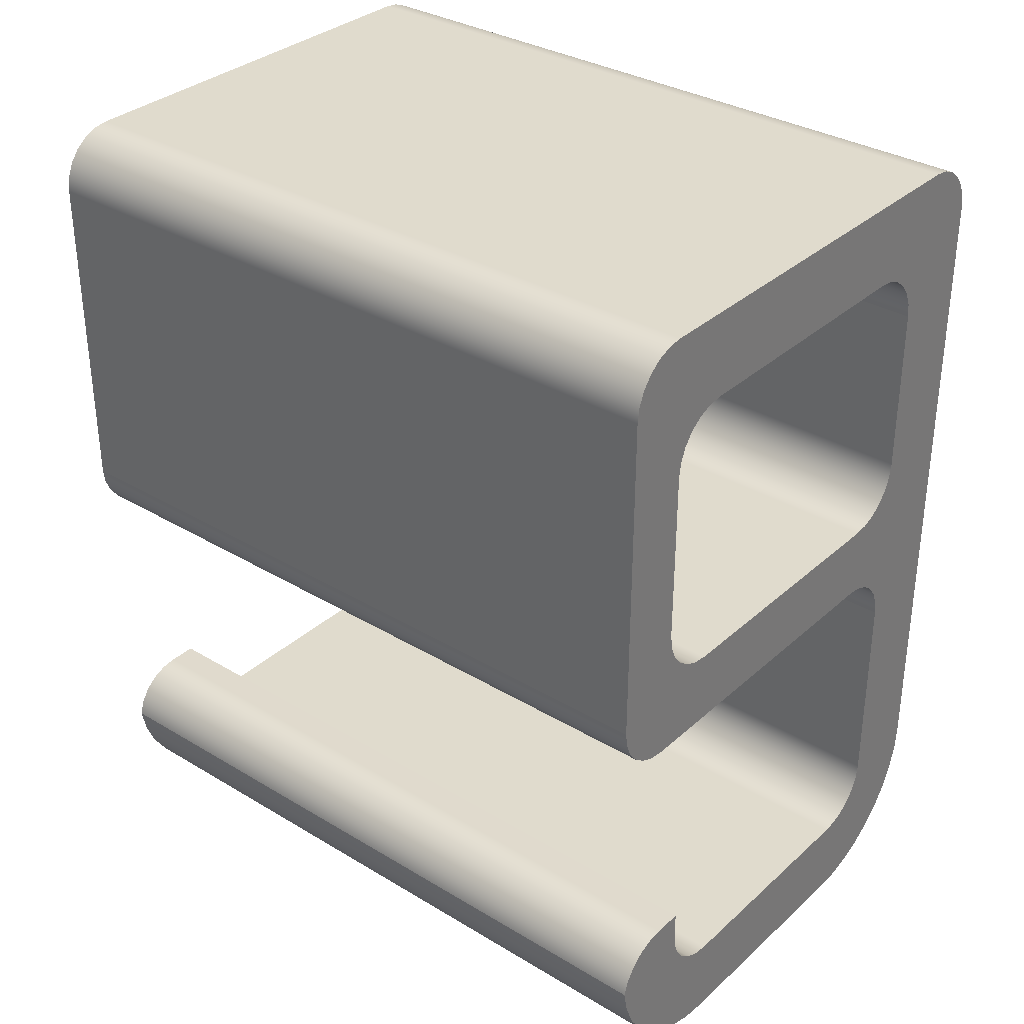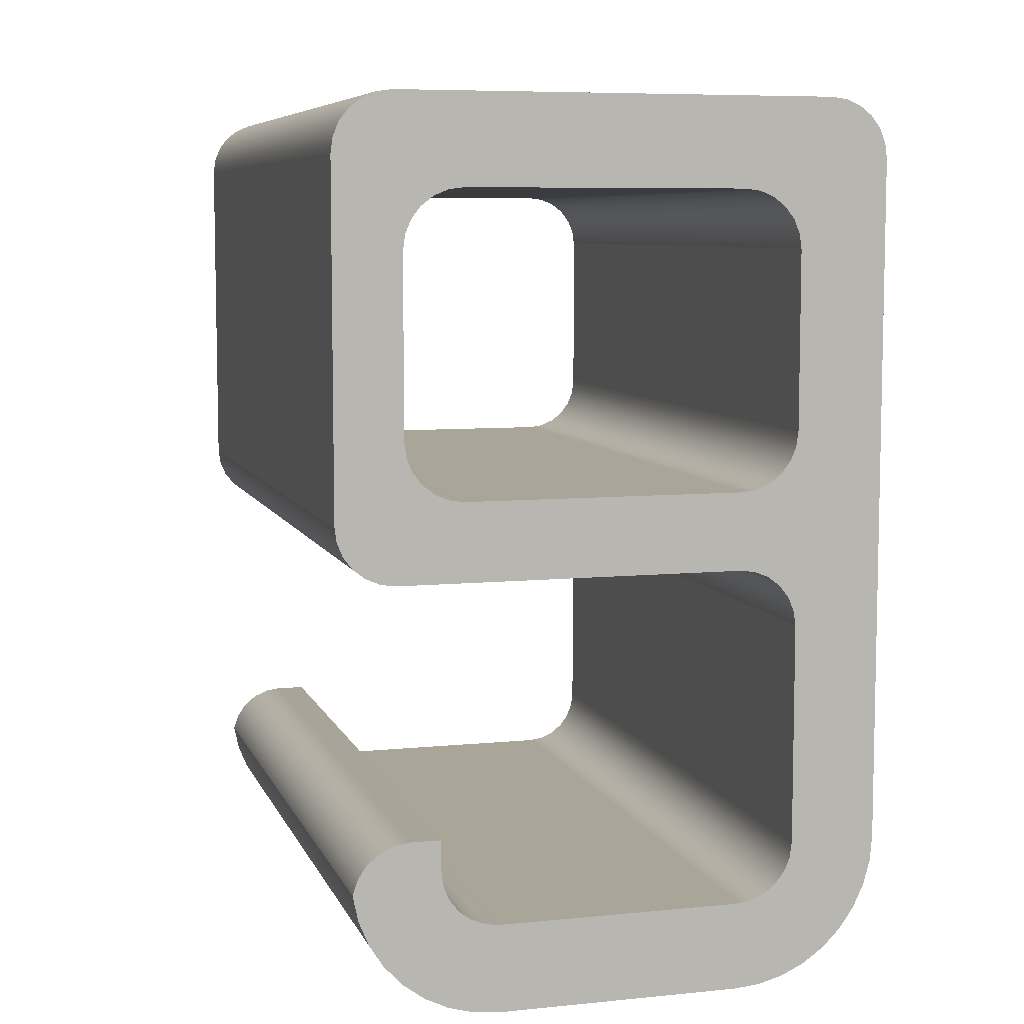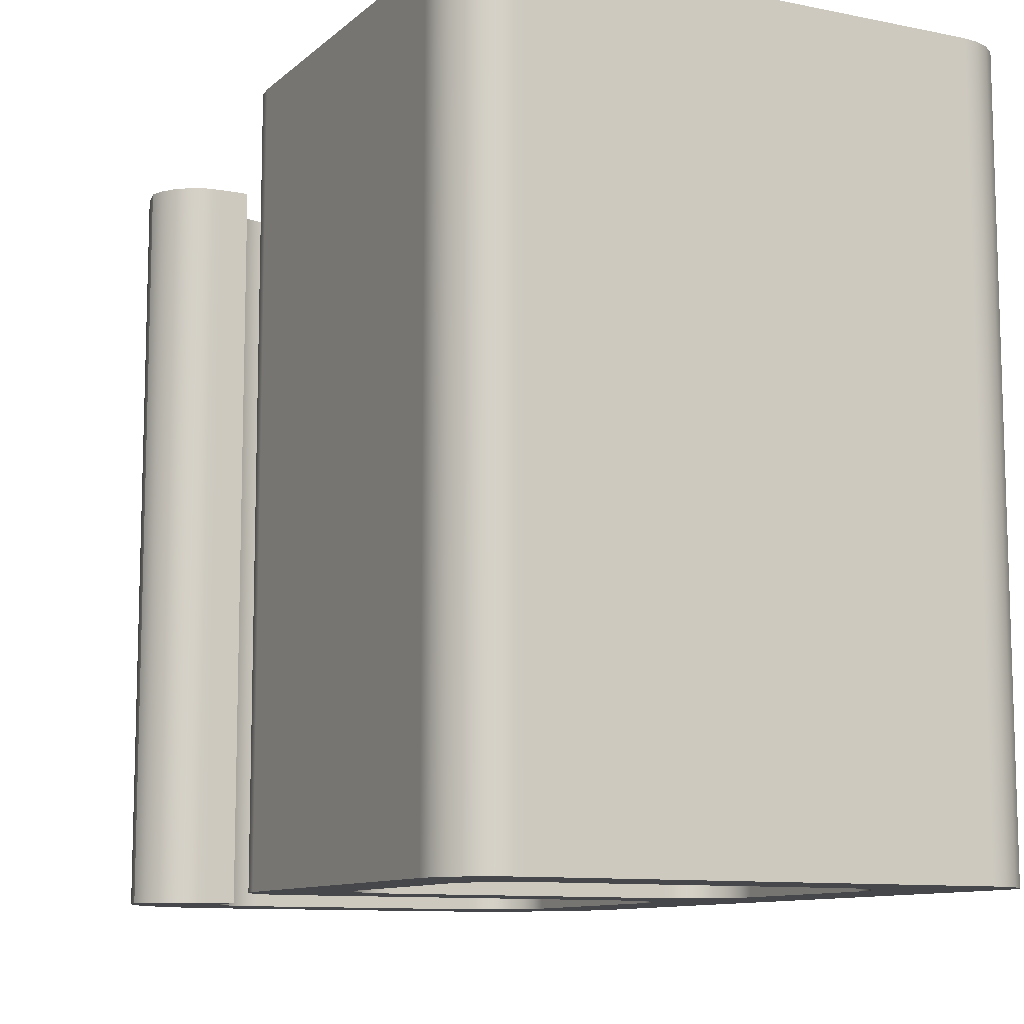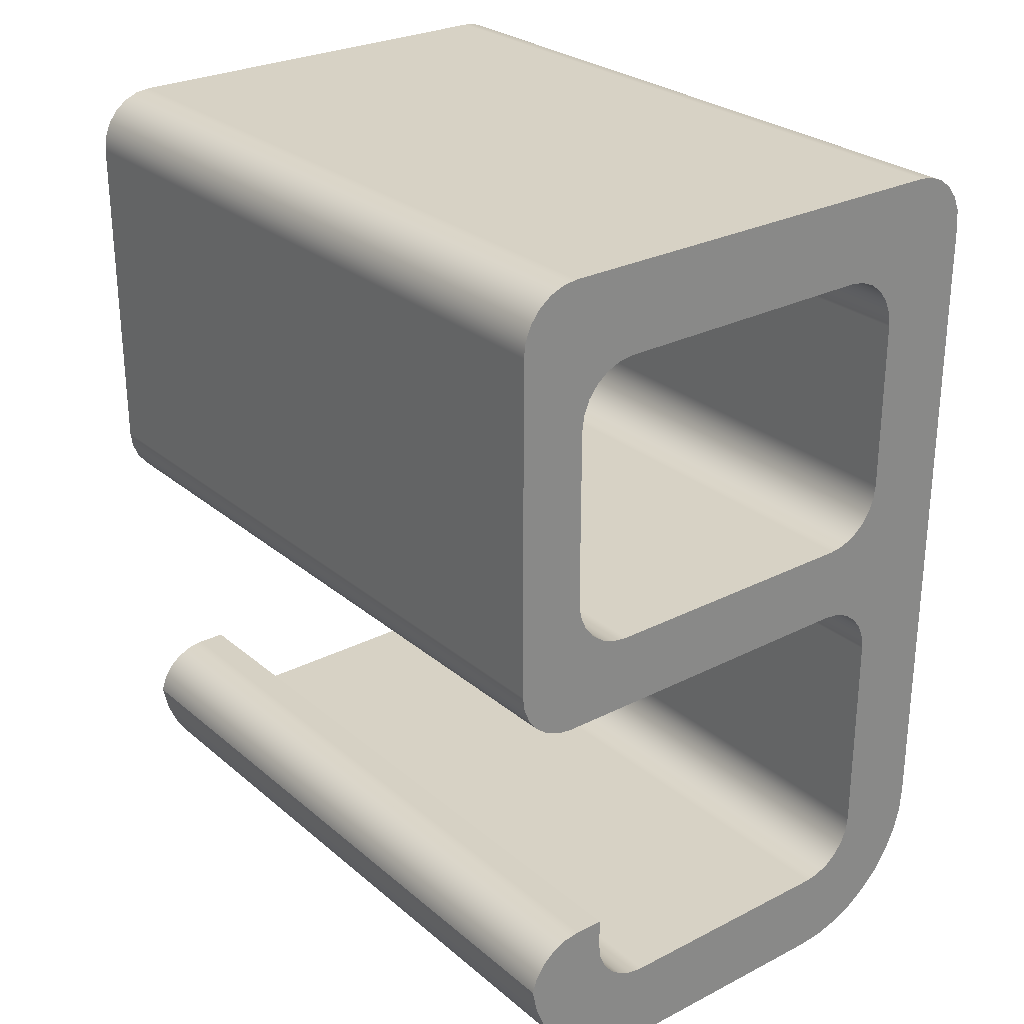
<metadata>
{"format":"obj","ext":"obj","renderer":"f3d","projection":"perspective","resolution":1024,"background":"white","views":[{"elev":33.3,"azim":129.5,"up":"+Y"},{"elev":7.4,"azim":164.1,"up":"+Y"},{"elev":-10.4,"azim":152.8,"up":"+Z"},{"elev":27.2,"azim":141.8,"up":"+Y"}]}
</metadata>
<code>
v -5.791 3.937 0
v -5.804 3.939 0
v -5.817 3.944 0
v -5.827 3.952 0
v -5.835 3.962 0
v -5.84 3.975 0
v -5.842 3.988 0
v -5.842 3.988 0.635
v -5.84 3.975 0.635
v -5.835 3.962 0.635
v -5.827 3.952 0.635
v -5.817 3.944 0.635
v -5.804 3.939 0.635
v -5.791 3.937 0.635
v -5.55 3.937 0
v -5.791 3.937 0
v -5.791 3.937 0.635
v -5.55 3.937 0.635
v -5.791 4.191 0
v -5.804 4.189 0
v -5.817 4.184 0
v -5.827 4.176 0
v -5.835 4.166 0
v -5.84 4.153 0
v -5.842 4.14 0
v -5.842 3.988 0
v -5.84 3.975 0
v -5.835 3.962 0
v -5.827 3.952 0
v -5.817 3.944 0
v -5.804 3.939 0
v -5.791 3.937 0
v -5.55 3.937 0
v -5.537 3.939 0
v -5.524 3.944 0
v -5.514 3.952 0
v -5.506 3.962 0
v -5.501 3.975 0
v -5.499 3.988 0
v -5.499 4.14 0
v -5.501 4.153 0
v -5.506 4.166 0
v -5.514 4.176 0
v -5.524 4.184 0
v -5.537 4.189 0
v -5.55 4.191 0
v -5.918 3.629 0
v -5.918 4.216 0
v -5.917 4.23 0
v -5.912 4.242 0
v -5.904 4.252 0
v -5.893 4.26 0
v -5.881 4.265 0
v -5.868 4.267 0
v -5.492 4.267 0
v -5.479 4.265 0
v -5.466 4.26 0
v -5.456 4.252 0
v -5.448 4.242 0
v -5.443 4.23 0
v -5.441 4.216 0
v -5.441 3.921 0
v -5.443 3.908 0
v -5.448 3.895 0
v -5.456 3.885 0
v -5.466 3.877 0
v -5.479 3.872 0
v -5.492 3.87 0
v -5.791 3.87 0
v -5.805 3.868 0
v -5.817 3.863 0
v -5.827 3.855 0
v -5.835 3.845 0
v -5.84 3.832 0
v -5.842 3.819 0
v -5.842 3.629 0
v -5.84 3.616 0
v -5.835 3.604 0
v -5.827 3.593 0
v -5.817 3.585 0
v -5.805 3.58 0
v -5.791 3.578 0
v -5.579 3.578 0
v -5.566 3.58 0
v -5.554 3.585 0
v -5.543 3.593 0
v -5.535 3.604 0
v -5.53 3.616 0
v -5.528 3.629 0
v -5.528 3.655 0
v -5.503 3.655 0
v -5.489 3.654 0
v -5.476 3.648 0
v -5.465 3.639 0
v -5.457 3.627 0
v -5.453 3.614 0
v -5.458 3.592 0
v -5.467 3.57 0
v -5.479 3.551 0
v -5.495 3.534 0
v -5.513 3.52 0
v -5.534 3.51 0
v -5.556 3.504 0
v -5.579 3.502 0
v -5.791 3.502 0
v -5.813 3.504 0
v -5.835 3.51 0
v -5.855 3.519 0
v -5.873 3.532 0
v -5.889 3.547 0
v -5.901 3.565 0
v -5.911 3.586 0
v -5.916 3.607 0
v -5.842 4.14 0.635
v -5.84 4.153 0.635
v -5.835 4.166 0.635
v -5.827 4.176 0.635
v -5.817 4.184 0.635
v -5.804 4.189 0.635
v -5.791 4.191 0.635
v -5.55 4.191 0.635
v -5.537 4.189 0.635
v -5.524 4.184 0.635
v -5.514 4.176 0.635
v -5.506 4.166 0.635
v -5.501 4.153 0.635
v -5.499 4.14 0.635
v -5.499 3.988 0.635
v -5.501 3.975 0.635
v -5.506 3.962 0.635
v -5.514 3.952 0.635
v -5.524 3.944 0.635
v -5.537 3.939 0.635
v -5.55 3.937 0.635
v -5.791 3.937 0.635
v -5.804 3.939 0.635
v -5.817 3.944 0.635
v -5.827 3.952 0.635
v -5.835 3.962 0.635
v -5.84 3.975 0.635
v -5.842 3.988 0.635
v -5.918 4.216 0.635
v -5.918 3.629 0.635
v -5.916 3.607 0.635
v -5.911 3.586 0.635
v -5.901 3.565 0.635
v -5.889 3.547 0.635
v -5.873 3.532 0.635
v -5.855 3.519 0.635
v -5.835 3.51 0.635
v -5.813 3.504 0.635
v -5.791 3.502 0.635
v -5.579 3.502 0.635
v -5.556 3.504 0.635
v -5.534 3.51 0.635
v -5.513 3.52 0.635
v -5.495 3.534 0.635
v -5.479 3.551 0.635
v -5.467 3.57 0.635
v -5.458 3.592 0.635
v -5.453 3.614 0.635
v -5.457 3.627 0.635
v -5.465 3.639 0.635
v -5.476 3.648 0.635
v -5.489 3.654 0.635
v -5.503 3.655 0.635
v -5.528 3.655 0.635
v -5.528 3.629 0.635
v -5.53 3.616 0.635
v -5.535 3.604 0.635
v -5.543 3.593 0.635
v -5.554 3.585 0.635
v -5.566 3.58 0.635
v -5.579 3.578 0.635
v -5.791 3.578 0.635
v -5.805 3.58 0.635
v -5.817 3.585 0.635
v -5.827 3.593 0.635
v -5.835 3.604 0.635
v -5.84 3.616 0.635
v -5.842 3.629 0.635
v -5.842 3.819 0.635
v -5.84 3.832 0.635
v -5.835 3.845 0.635
v -5.827 3.855 0.635
v -5.817 3.863 0.635
v -5.805 3.868 0.635
v -5.791 3.87 0.635
v -5.492 3.87 0.635
v -5.479 3.872 0.635
v -5.466 3.877 0.635
v -5.456 3.885 0.635
v -5.448 3.895 0.635
v -5.443 3.908 0.635
v -5.441 3.921 0.635
v -5.441 4.216 0.635
v -5.443 4.23 0.635
v -5.448 4.242 0.635
v -5.456 4.252 0.635
v -5.466 4.26 0.635
v -5.479 4.265 0.635
v -5.492 4.267 0.635
v -5.868 4.267 0.635
v -5.881 4.265 0.635
v -5.893 4.26 0.635
v -5.904 4.252 0.635
v -5.912 4.242 0.635
v -5.917 4.23 0.635
v -5.791 4.191 0
v -5.55 4.191 0
v -5.55 4.191 0.635
v -5.791 4.191 0.635
v -5.55 4.191 0
v -5.537 4.189 0
v -5.524 4.184 0
v -5.514 4.176 0
v -5.506 4.166 0
v -5.501 4.153 0
v -5.499 4.14 0
v -5.499 4.14 0.635
v -5.501 4.153 0.635
v -5.506 4.166 0.635
v -5.514 4.176 0.635
v -5.524 4.184 0.635
v -5.537 4.189 0.635
v -5.55 4.191 0.635
v -5.842 4.14 0
v -5.84 4.153 0
v -5.835 4.166 0
v -5.827 4.176 0
v -5.817 4.184 0
v -5.804 4.189 0
v -5.791 4.191 0
v -5.791 4.191 0.635
v -5.804 4.189 0.635
v -5.817 4.184 0.635
v -5.827 4.176 0.635
v -5.835 4.166 0.635
v -5.84 4.153 0.635
v -5.842 4.14 0.635
v -5.868 4.267 0
v -5.881 4.265 0
v -5.893 4.26 0
v -5.904 4.252 0
v -5.912 4.242 0
v -5.917 4.23 0
v -5.918 4.216 0
v -5.918 4.216 0.635
v -5.917 4.23 0.635
v -5.912 4.242 0.635
v -5.904 4.252 0.635
v -5.893 4.26 0.635
v -5.881 4.265 0.635
v -5.868 4.267 0.635
v -5.499 3.988 0
v -5.501 3.975 0
v -5.506 3.962 0
v -5.514 3.952 0
v -5.524 3.944 0
v -5.537 3.939 0
v -5.55 3.937 0
v -5.55 3.937 0.635
v -5.537 3.939 0.635
v -5.524 3.944 0.635
v -5.514 3.952 0.635
v -5.506 3.962 0.635
v -5.501 3.975 0.635
v -5.499 3.988 0.635
v -5.842 3.988 0
v -5.842 4.14 0
v -5.842 4.14 0.635
v -5.842 3.988 0.635
v -5.499 4.14 0
v -5.499 3.988 0
v -5.499 3.988 0.635
v -5.499 4.14 0.635
v -5.918 3.629 0
v -5.916 3.607 0
v -5.911 3.586 0
v -5.901 3.565 0
v -5.889 3.547 0
v -5.873 3.532 0
v -5.855 3.519 0
v -5.835 3.51 0
v -5.813 3.504 0
v -5.791 3.502 0
v -5.791 3.502 0.635
v -5.813 3.504 0.635
v -5.835 3.51 0.635
v -5.855 3.519 0.635
v -5.873 3.532 0.635
v -5.889 3.547 0.635
v -5.901 3.565 0.635
v -5.911 3.586 0.635
v -5.916 3.607 0.635
v -5.918 3.629 0.635
v -5.842 3.629 0
v -5.842 3.819 0
v -5.842 3.819 0.635
v -5.842 3.629 0.635
v -5.453 3.614 0
v -5.457 3.627 0
v -5.465 3.639 0
v -5.476 3.648 0
v -5.489 3.654 0
v -5.503 3.655 0
v -5.503 3.655 0.635
v -5.489 3.654 0.635
v -5.476 3.648 0.635
v -5.465 3.639 0.635
v -5.457 3.627 0.635
v -5.453 3.614 0.635
v -5.492 3.87 0
v -5.479 3.872 0
v -5.466 3.877 0
v -5.456 3.885 0
v -5.448 3.895 0
v -5.443 3.908 0
v -5.441 3.921 0
v -5.441 3.921 0.635
v -5.443 3.908 0.635
v -5.448 3.895 0.635
v -5.456 3.885 0.635
v -5.466 3.877 0.635
v -5.479 3.872 0.635
v -5.492 3.87 0.635
v -5.528 3.629 0
v -5.53 3.616 0
v -5.535 3.604 0
v -5.543 3.593 0
v -5.554 3.585 0
v -5.566 3.58 0
v -5.579 3.578 0
v -5.579 3.578 0.635
v -5.566 3.58 0.635
v -5.554 3.585 0.635
v -5.543 3.593 0.635
v -5.535 3.604 0.635
v -5.53 3.616 0.635
v -5.528 3.629 0.635
v -5.579 3.578 0
v -5.791 3.578 0
v -5.791 3.578 0.635
v -5.579 3.578 0.635
v -5.441 4.216 0
v -5.443 4.23 0
v -5.448 4.242 0
v -5.456 4.252 0
v -5.466 4.26 0
v -5.479 4.265 0
v -5.492 4.267 0
v -5.492 4.267 0.635
v -5.479 4.265 0.635
v -5.466 4.26 0.635
v -5.456 4.252 0.635
v -5.448 4.242 0.635
v -5.443 4.23 0.635
v -5.441 4.216 0.635
v -5.842 3.819 0
v -5.84 3.832 0
v -5.835 3.845 0
v -5.827 3.855 0
v -5.817 3.863 0
v -5.805 3.868 0
v -5.791 3.87 0
v -5.791 3.87 0.635
v -5.805 3.868 0.635
v -5.817 3.863 0.635
v -5.827 3.855 0.635
v -5.835 3.845 0.635
v -5.84 3.832 0.635
v -5.842 3.819 0.635
v -5.528 3.655 0
v -5.528 3.629 0
v -5.528 3.629 0.635
v -5.528 3.655 0.635
v -5.791 3.87 0
v -5.492 3.87 0
v -5.492 3.87 0.635
v -5.791 3.87 0.635
v -5.791 3.502 0
v -5.579 3.502 0
v -5.579 3.502 0.635
v -5.791 3.502 0.635
v -5.918 4.216 0
v -5.918 3.629 0
v -5.918 3.629 0.635
v -5.918 4.216 0.635
v -5.791 3.578 0
v -5.805 3.58 0
v -5.817 3.585 0
v -5.827 3.593 0
v -5.835 3.604 0
v -5.84 3.616 0
v -5.842 3.629 0
v -5.842 3.629 0.635
v -5.84 3.616 0.635
v -5.835 3.604 0.635
v -5.827 3.593 0.635
v -5.817 3.585 0.635
v -5.805 3.58 0.635
v -5.791 3.578 0.635
v -5.579 3.502 0
v -5.556 3.504 0
v -5.534 3.51 0
v -5.513 3.52 0
v -5.495 3.534 0
v -5.479 3.551 0
v -5.467 3.57 0
v -5.458 3.592 0
v -5.453 3.614 0
v -5.453 3.614 0.635
v -5.458 3.592 0.635
v -5.467 3.57 0.635
v -5.479 3.551 0.635
v -5.495 3.534 0.635
v -5.513 3.52 0.635
v -5.534 3.51 0.635
v -5.556 3.504 0.635
v -5.579 3.502 0.635
v -5.492 4.267 0
v -5.868 4.267 0
v -5.868 4.267 0.635
v -5.492 4.267 0.635
v -5.503 3.655 0
v -5.528 3.655 0
v -5.528 3.655 0.635
v -5.503 3.655 0.635
v -5.441 3.921 0
v -5.441 4.216 0
v -5.441 4.216 0.635
v -5.441 3.921 0.635
f 14 1 13
f 13 1 2
f 13 2 12
f 12 2 3
f 12 3 11
f 11 3 4
f 11 4 10
f 10 4 5
f 10 5 9
f 9 5 6
f 9 6 8
f 8 6 7
f 15 16 18
f 18 16 17
f 20 54 19
f 19 54 55
f 19 55 46
f 46 55 45
f 45 55 44
f 44 55 43
f 43 55 56
f 43 56 57
f 20 21 54
f 54 21 22
f 54 22 53
f 53 22 48
f 53 48 52
f 52 48 51
f 51 48 50
f 50 48 49
f 22 23 48
f 48 23 24
f 48 24 25
f 25 26 48
f 48 26 47
f 47 26 27
f 47 27 74
f 74 27 73
f 73 27 28
f 73 28 72
f 72 28 29
f 72 29 71
f 71 29 30
f 71 30 70
f 70 30 31
f 70 31 69
f 69 31 32
f 69 32 33
f 69 33 68
f 68 33 34
f 68 34 35
f 35 36 68
f 68 36 67
f 67 36 66
f 66 36 65
f 65 36 64
f 64 36 63
f 63 36 62
f 62 36 37
f 62 37 38
f 38 39 62
f 62 39 40
f 62 40 61
f 61 40 41
f 61 41 42
f 42 43 61
f 61 43 60
f 60 43 59
f 59 43 58
f 58 43 57
f 74 75 47
f 47 75 76
f 47 76 113
f 113 76 77
f 113 77 112
f 112 77 111
f 111 77 78
f 111 78 110
f 110 78 79
f 110 79 109
f 109 79 108
f 108 79 80
f 108 80 107
f 107 80 81
f 107 81 106
f 106 81 82
f 106 82 105
f 105 82 104
f 104 82 83
f 104 83 103
f 103 83 84
f 103 84 102
f 102 84 85
f 102 85 101
f 101 85 86
f 101 86 100
f 100 86 99
f 99 86 87
f 99 87 98
f 98 87 88
f 98 88 97
f 97 88 94
f 97 94 95
f 94 88 93
f 93 88 89
f 93 89 92
f 92 89 91
f 91 89 90
f 95 96 97
f 141 114 142
f 142 114 115
f 142 115 116
f 116 117 142
f 142 117 204
f 142 204 205
f 204 117 203
f 203 117 118
f 203 118 119
f 119 120 203
f 203 120 202
f 202 120 121
f 202 121 122
f 122 123 202
f 202 123 124
f 202 124 201
f 201 124 200
f 200 124 199
f 199 124 198
f 198 124 197
f 197 124 196
f 196 124 125
f 196 125 126
f 126 127 196
f 196 127 195
f 195 127 128
f 195 128 129
f 129 130 195
f 195 130 131
f 195 131 194
f 194 131 193
f 193 131 192
f 192 131 191
f 191 131 190
f 190 131 189
f 189 131 132
f 189 132 133
f 133 134 189
f 189 134 188
f 188 134 135
f 188 135 136
f 188 136 187
f 187 136 137
f 187 137 186
f 186 137 138
f 186 138 185
f 185 138 139
f 185 139 184
f 184 139 140
f 184 140 183
f 183 140 143
f 183 143 182
f 182 143 181
f 181 143 144
f 181 144 180
f 180 144 145
f 180 145 146
f 140 141 143
f 143 141 142
f 180 146 179
f 179 146 147
f 179 147 178
f 178 147 148
f 178 148 149
f 178 149 177
f 177 149 150
f 177 150 176
f 176 150 151
f 176 151 175
f 175 151 152
f 175 152 153
f 175 153 174
f 174 153 154
f 174 154 173
f 173 154 155
f 173 155 172
f 172 155 156
f 172 156 171
f 171 156 157
f 171 157 158
f 171 158 170
f 170 158 159
f 170 159 169
f 169 159 160
f 169 160 163
f 163 160 162
f 162 160 161
f 163 164 169
f 169 164 168
f 168 164 165
f 168 165 166
f 166 167 168
f 205 206 142
f 142 206 207
f 142 207 208
f 209 210 212
f 212 210 211
f 226 213 225
f 225 213 214
f 225 214 224
f 224 214 215
f 224 215 223
f 223 215 216
f 223 216 222
f 222 216 217
f 222 217 221
f 221 217 218
f 221 218 220
f 220 218 219
f 240 227 239
f 239 227 228
f 239 228 238
f 238 228 229
f 238 229 237
f 237 229 230
f 237 230 236
f 236 230 231
f 236 231 235
f 235 231 232
f 235 232 234
f 234 232 233
f 254 241 253
f 253 241 242
f 253 242 252
f 252 242 243
f 252 243 251
f 251 243 244
f 251 244 250
f 250 244 245
f 250 245 249
f 249 245 246
f 249 246 248
f 248 246 247
f 268 255 267
f 267 255 256
f 267 256 266
f 266 256 257
f 266 257 265
f 265 257 258
f 265 258 264
f 264 258 259
f 264 259 263
f 263 259 260
f 263 260 262
f 262 260 261
f 269 270 272
f 272 270 271
f 273 274 276
f 276 274 275
f 296 277 295
f 295 277 278
f 295 278 294
f 294 278 279
f 294 279 293
f 293 279 280
f 293 280 292
f 292 280 281
f 292 281 291
f 291 281 282
f 291 282 290
f 290 282 283
f 290 283 289
f 289 283 284
f 289 284 288
f 288 284 285
f 288 285 287
f 287 285 286
f 297 298 300
f 300 298 299
f 312 301 311
f 311 301 302
f 311 302 310
f 310 302 303
f 310 303 309
f 309 303 304
f 309 304 308
f 308 304 305
f 308 305 307
f 307 305 306
f 326 313 325
f 325 313 314
f 325 314 324
f 324 314 315
f 324 315 323
f 323 315 316
f 323 316 322
f 322 316 317
f 322 317 321
f 321 317 318
f 321 318 320
f 320 318 319
f 340 327 339
f 339 327 328
f 339 328 338
f 338 328 329
f 338 329 337
f 337 329 330
f 337 330 336
f 336 330 331
f 336 331 335
f 335 331 332
f 335 332 334
f 334 332 333
f 341 342 344
f 344 342 343
f 358 345 357
f 357 345 346
f 357 346 356
f 356 346 347
f 356 347 355
f 355 347 348
f 355 348 354
f 354 348 349
f 354 349 353
f 353 349 350
f 353 350 352
f 352 350 351
f 372 359 371
f 371 359 360
f 371 360 370
f 370 360 361
f 370 361 369
f 369 361 362
f 369 362 368
f 368 362 363
f 368 363 367
f 367 363 364
f 367 364 366
f 366 364 365
f 373 374 376
f 376 374 375
f 377 378 380
f 380 378 379
f 381 382 384
f 384 382 383
f 385 386 388
f 388 386 387
f 402 389 401
f 401 389 390
f 401 390 400
f 400 390 391
f 400 391 399
f 399 391 392
f 399 392 398
f 398 392 393
f 398 393 397
f 397 393 394
f 397 394 396
f 396 394 395
f 420 403 419
f 419 403 404
f 419 404 418
f 418 404 405
f 418 405 417
f 417 405 406
f 417 406 416
f 416 406 407
f 416 407 415
f 415 407 408
f 415 408 414
f 414 408 409
f 414 409 413
f 413 409 410
f 413 410 412
f 412 410 411
f 421 422 424
f 424 422 423
f 425 426 428
f 428 426 427
f 429 430 432
f 432 430 431

</code>
